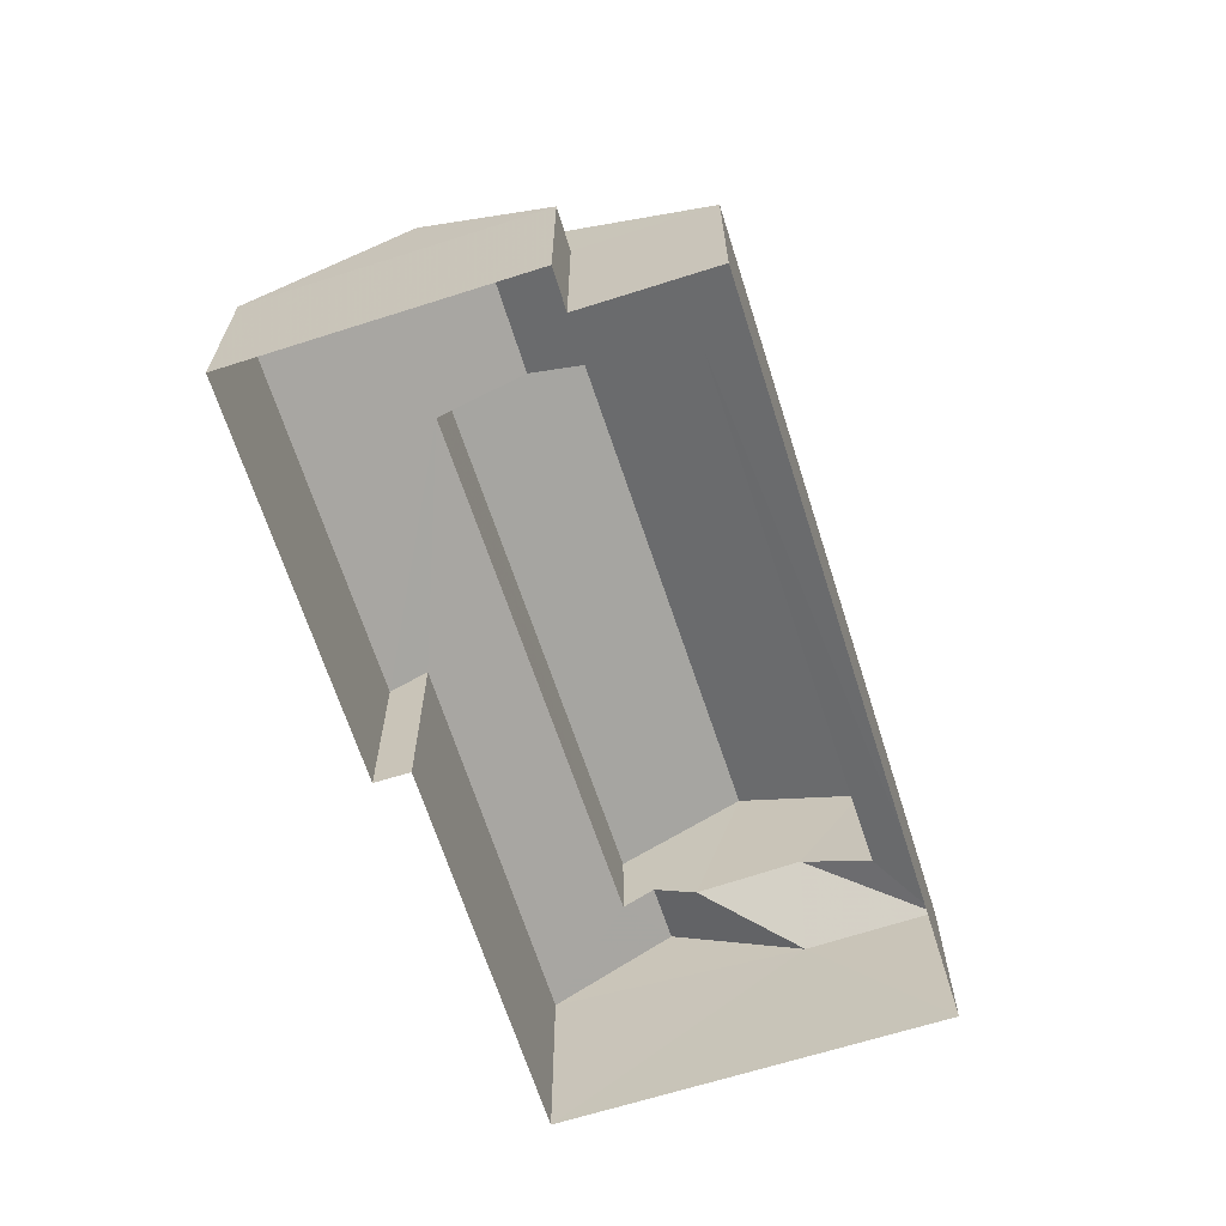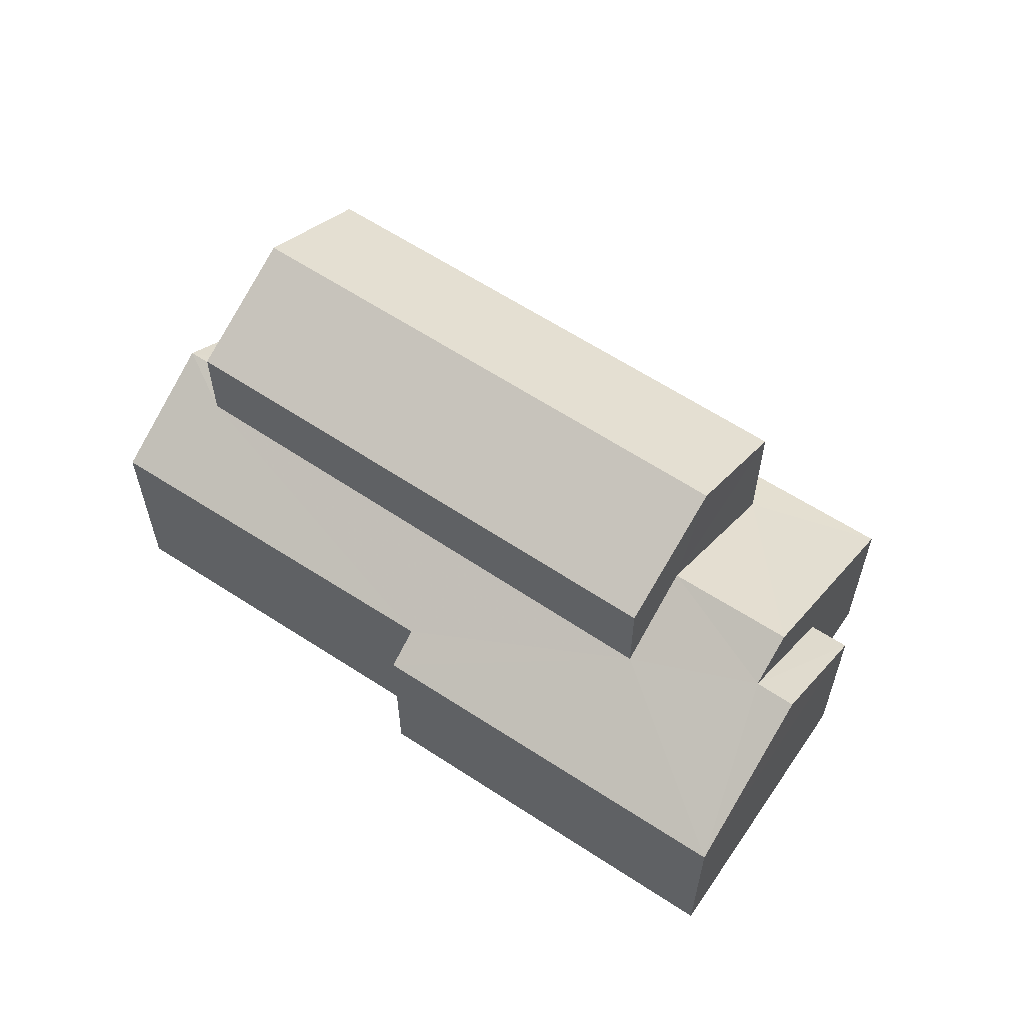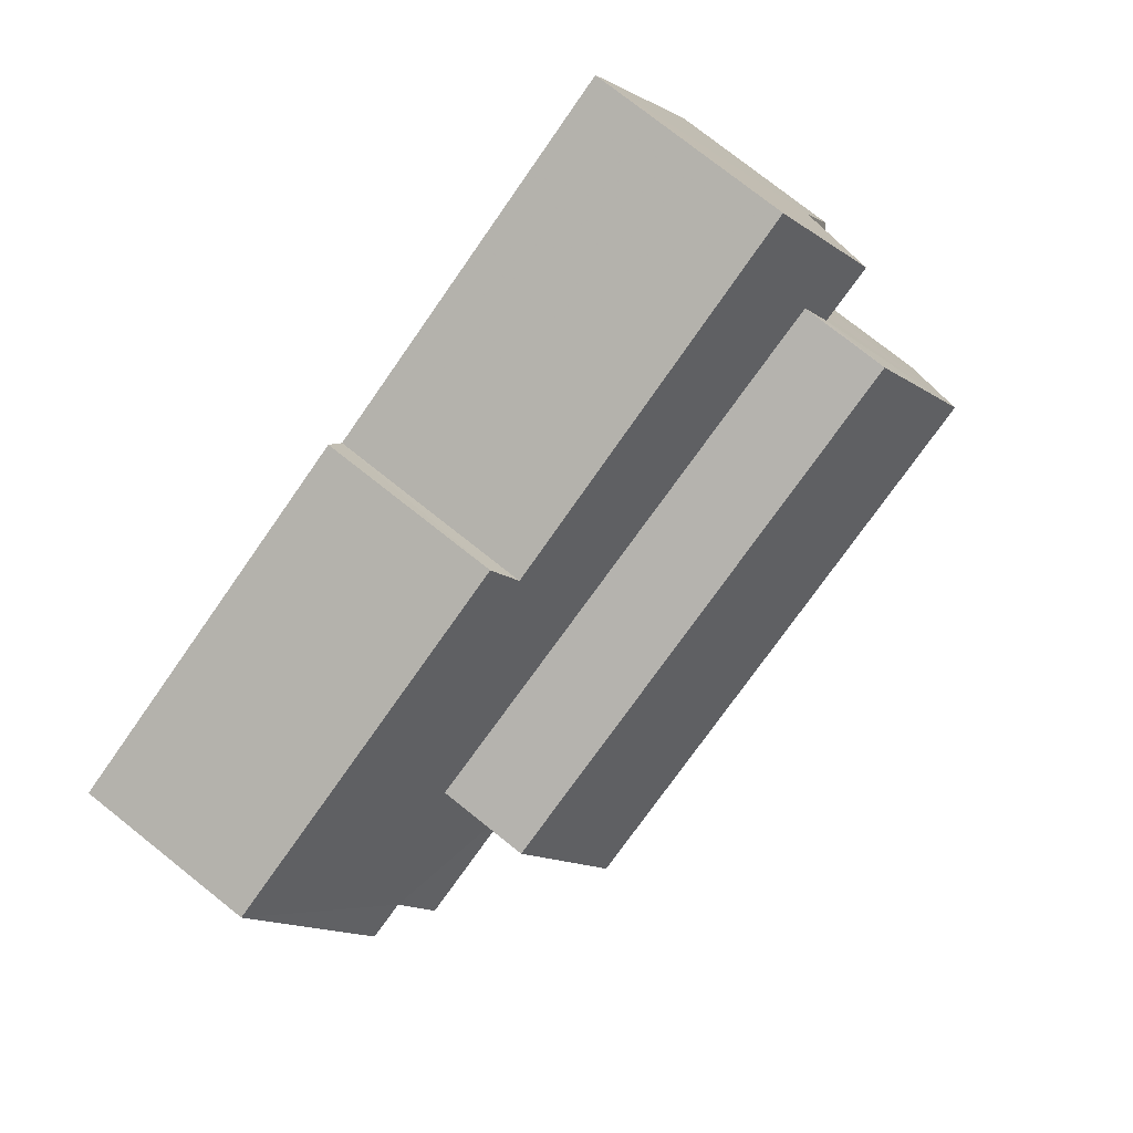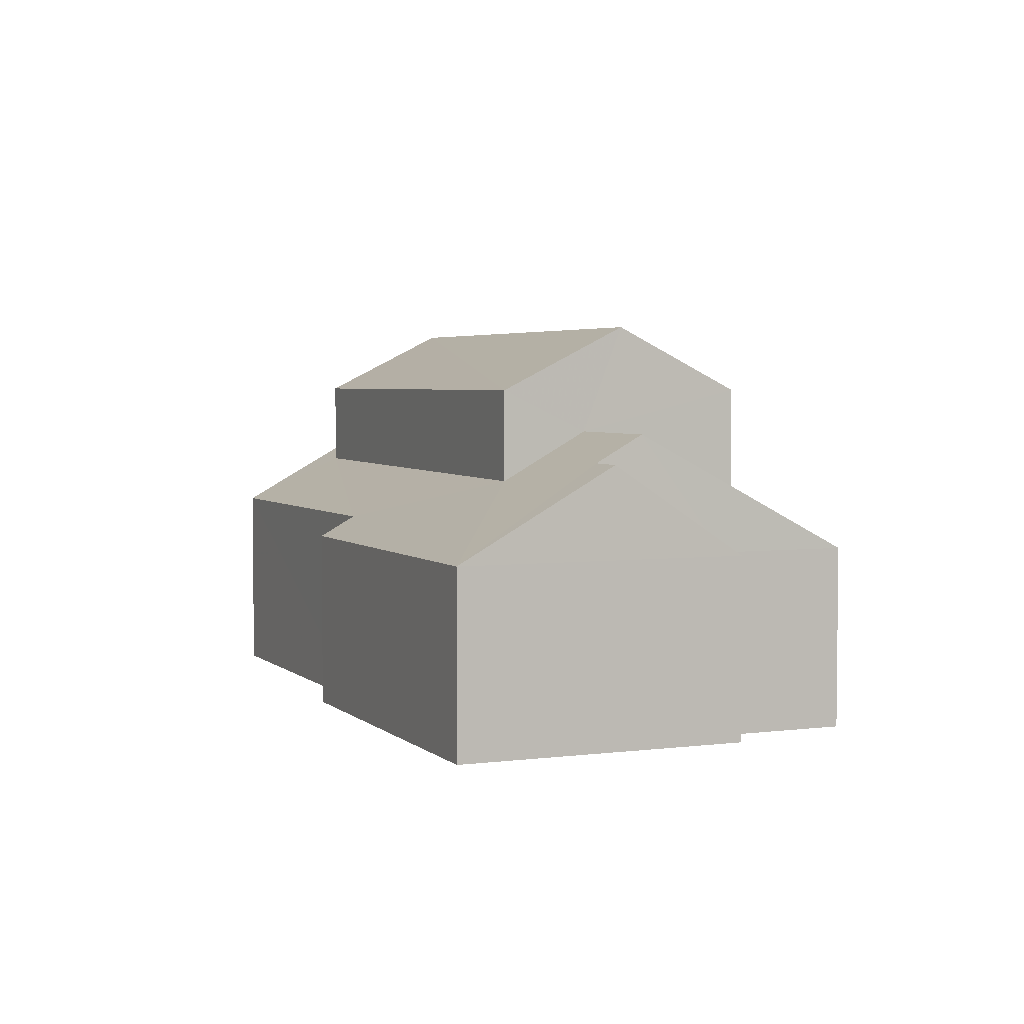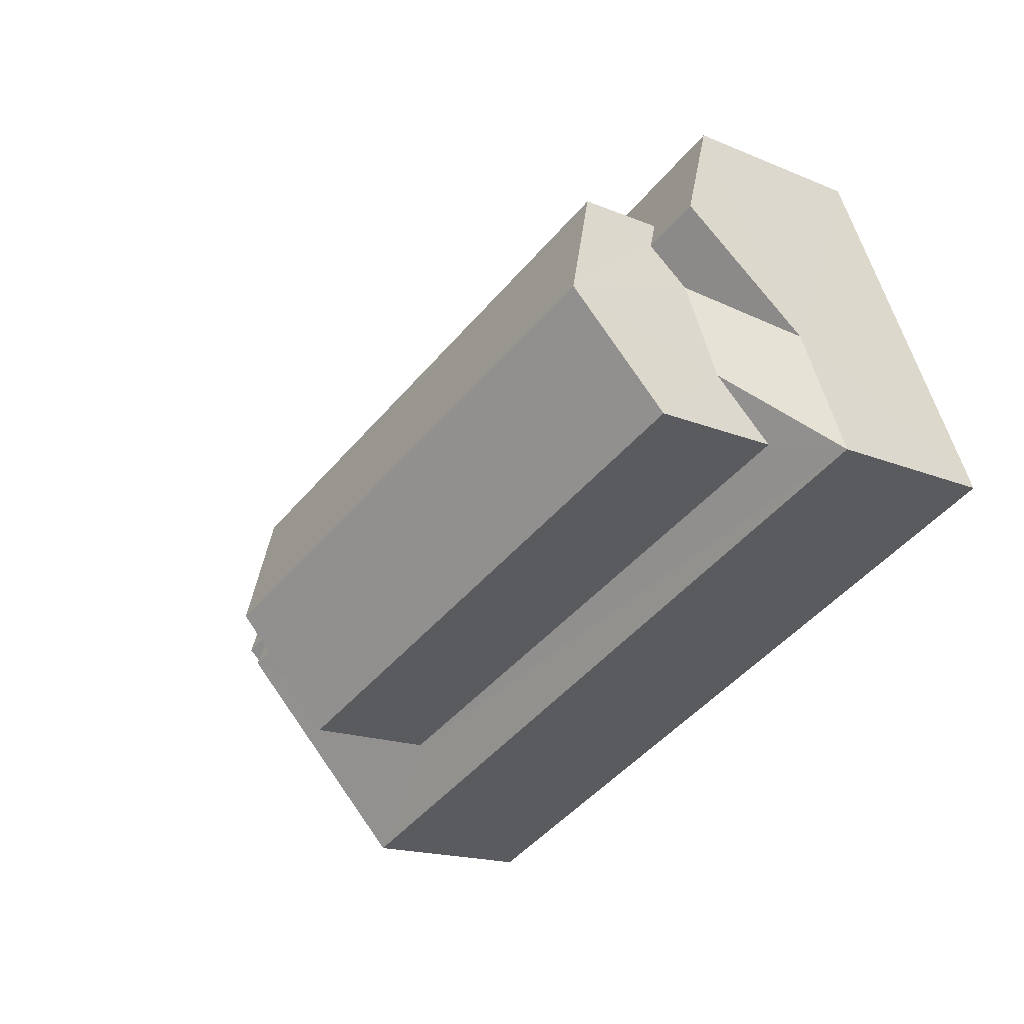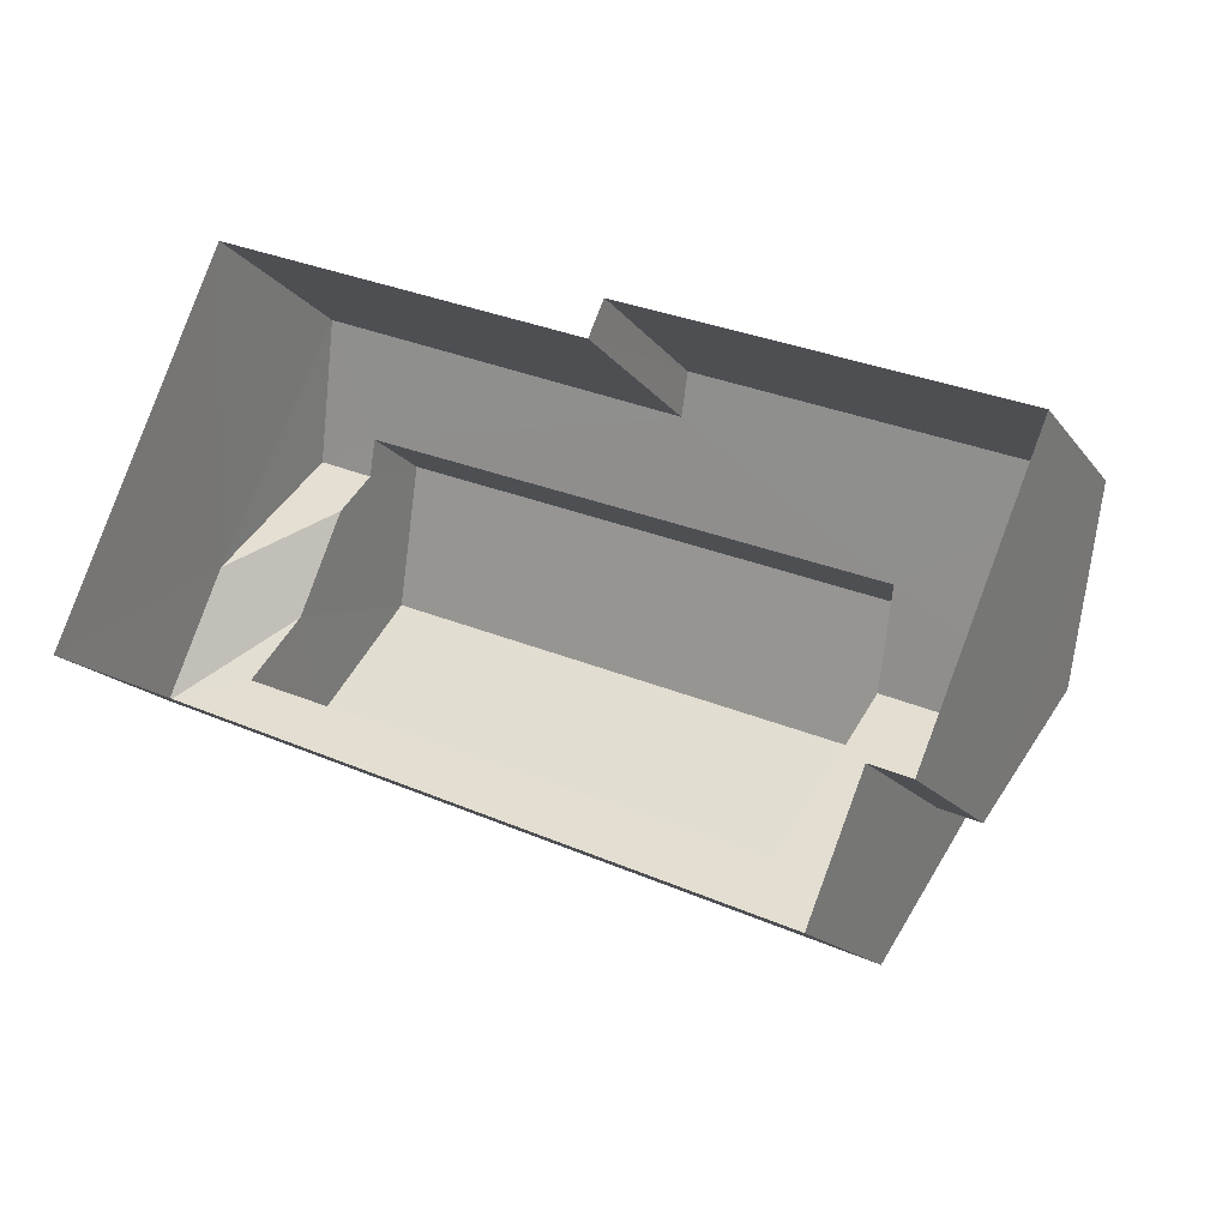
<metadata>
{"format":"obj","ext":"obj","renderer":"f3d","projection":"perspective","resolution":1024,"background":"white","views":[{"elev":-65.9,"azim":-49.7,"up":"+Z"},{"elev":59.5,"azim":-123.4,"up":"+Z"},{"elev":77.4,"azim":-51.6,"up":"+Y"},{"elev":3.7,"azim":-90.7,"up":"+Z"},{"elev":-16.8,"azim":49.7,"up":"+Y"},{"elev":-15.8,"azim":-156.2,"up":"+Y"}]}
</metadata>
<code>
v -3.137e+05 3.978e+04 6.422
v -3.137e+05 3.978e+04 6.422
v -3.137e+05 3.979e+04 6.424
v -3.137e+05 3.979e+04 6.425
v -3.137e+05 3.978e+04 6.423
v -3.137e+05 3.978e+04 6.423
v -3.137e+05 3.978e+04 6.424
v -3.137e+05 3.979e+04 6.425
v -3.137e+05 3.978e+04 14.02
v -3.137e+05 3.978e+04 14.02
v -3.137e+05 3.978e+04 15.47
v -3.137e+05 3.978e+04 15.46
v -3.137e+05 3.979e+04 10.48
v -3.137e+05 3.978e+04 10.48
v -3.137e+05 3.978e+04 11.99
v -3.137e+05 3.978e+04 12.48
v -3.137e+05 3.978e+04 12.48
v -3.137e+05 3.979e+04 10.92
v -3.137e+05 3.979e+04 10.94
v -3.137e+05 3.979e+04 12.07
v -3.137e+05 3.979e+04 12.48
v -3.137e+05 3.978e+04 13.08
v -3.137e+05 3.978e+04 13.08
v -3.137e+05 3.979e+04 12.48
v -3.137e+05 3.978e+04 10.48
v -3.137e+05 3.978e+04 10.48
v -3.137e+05 3.978e+04 11.86
v -3.137e+05 3.978e+04 11.01
v -3.137e+05 3.978e+04 10.48
v -3.137e+05 3.978e+04 10.48
v -3.137e+05 3.978e+04 11.09
v -3.137e+05 3.978e+04 10.48
v -3.137e+05 3.979e+04 11.83
v -3.137e+05 3.978e+04 14.03
v -3.137e+05 3.979e+04 14.03
f 1 2 3
f 4 1 3
f 5 6 7
f 2 5 3
f 8 3 7
f 3 5 7
f 9 10 11
f 12 9 11
f 13 14 15
f 14 16 17
f 18 19 20
f 19 13 15
f 18 20 21
f 22 17 23
f 21 20 24
f 15 17 22
f 19 15 20
f 14 17 15
f 17 16 25
f 26 17 25
f 27 28 29
f 30 29 31
f 22 23 31
f 23 30 31
f 31 29 28
f 27 29 32
f 33 27 32
f 11 34 12
f 11 35 34
f 33 32 21
f 24 33 21
f 31 28 10
f 9 31 10
f 18 32 4
f 4 32 1
f 21 32 18
f 1 32 29
f 13 3 8
f 13 19 3
f 34 15 22
f 34 22 12
f 22 9 12
f 22 31 9
f 26 25 6
f 5 26 6
f 10 28 27
f 10 27 11
f 11 24 35
f 24 20 35
f 11 33 24
f 27 33 11
f 13 8 7
f 14 13 7
f 29 2 1
f 29 30 2
f 20 34 35
f 20 15 34
f 3 18 4
f 3 19 18
f 5 2 26
f 17 26 23
f 23 26 30
f 26 2 30
f 7 6 14
f 14 25 16
f 14 6 25

</code>
